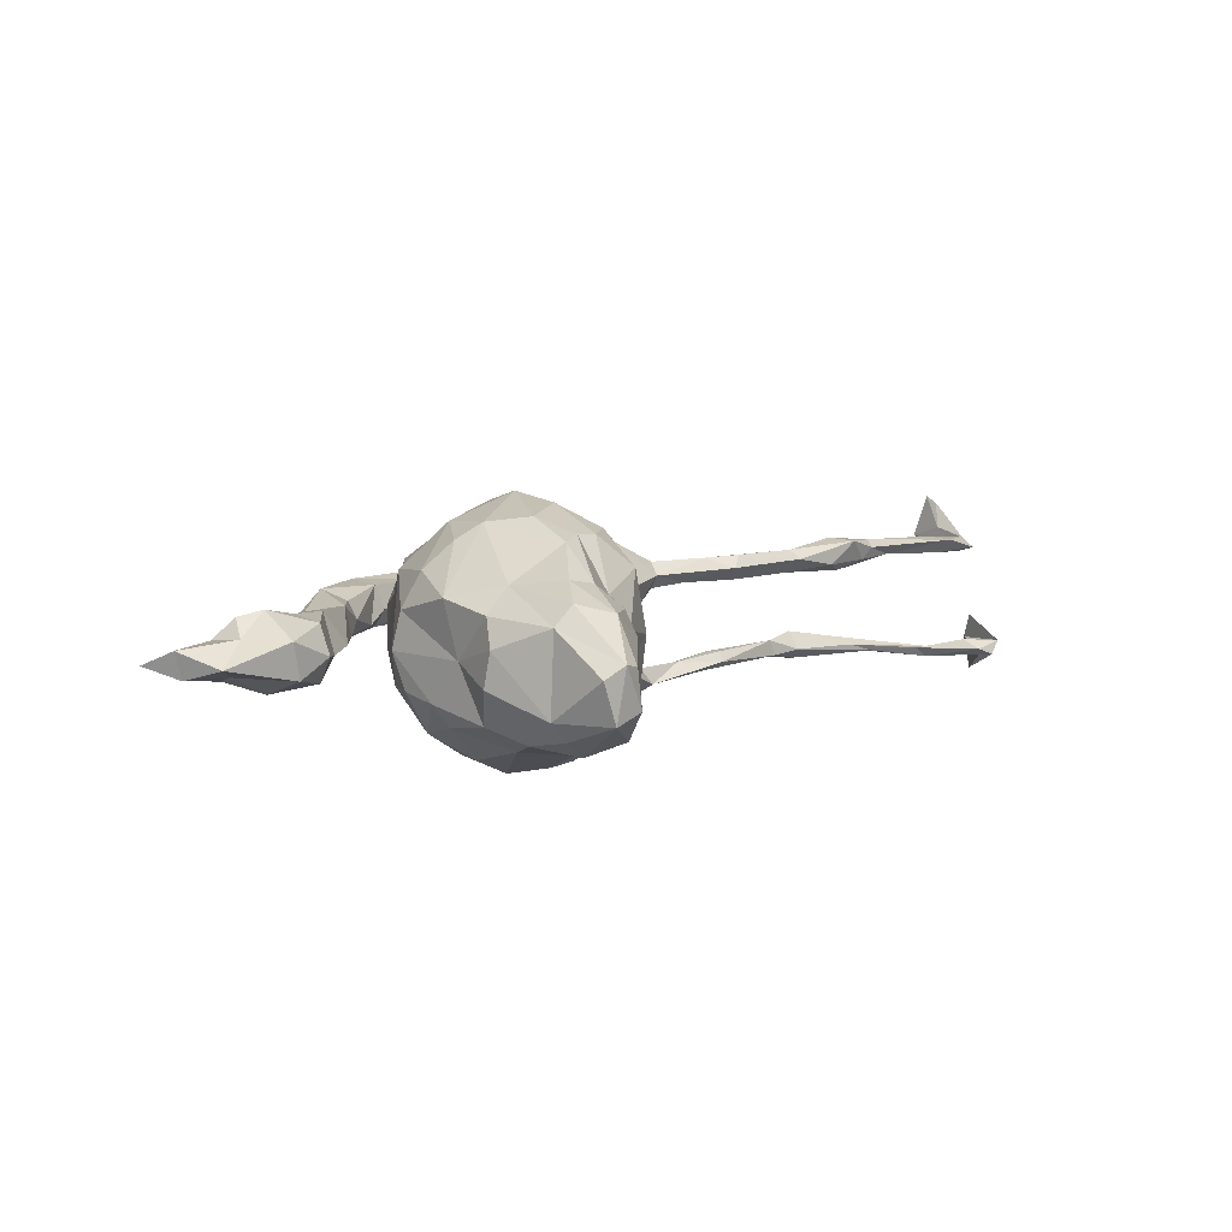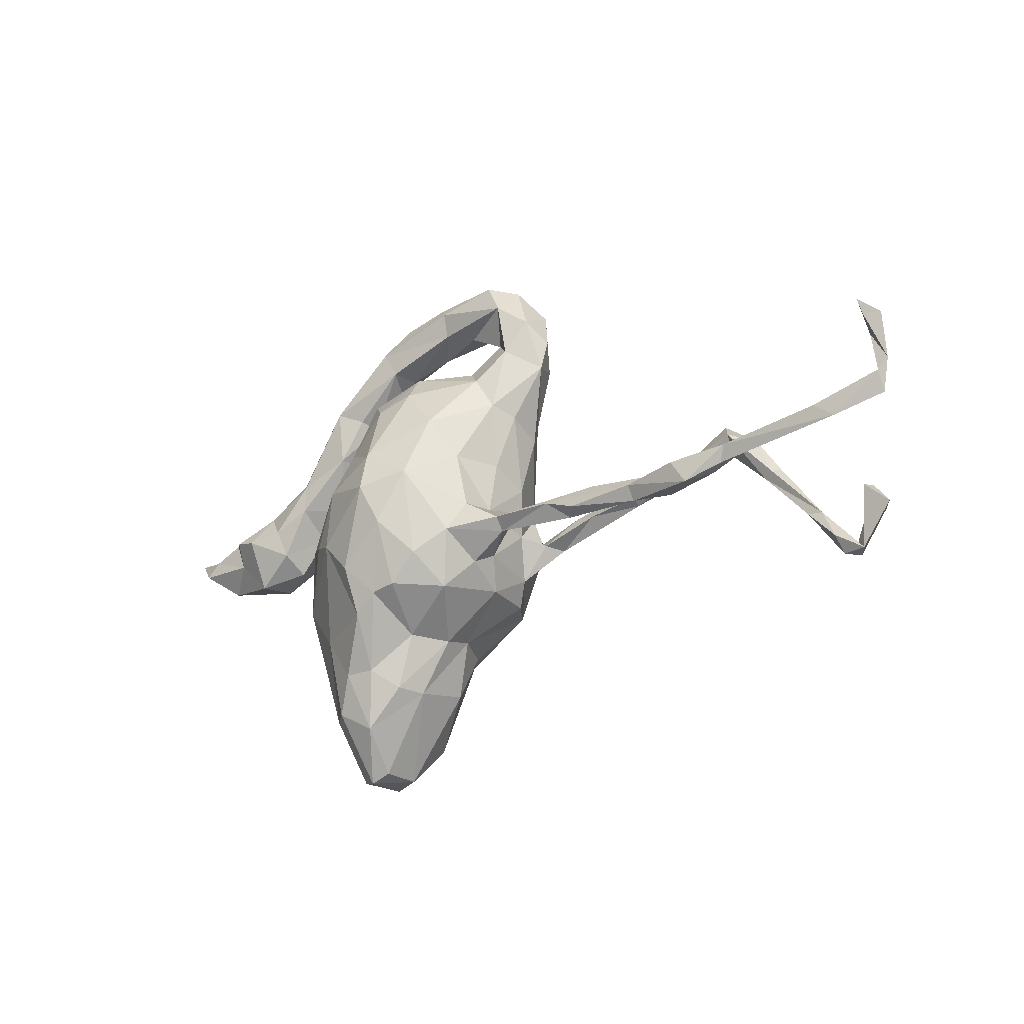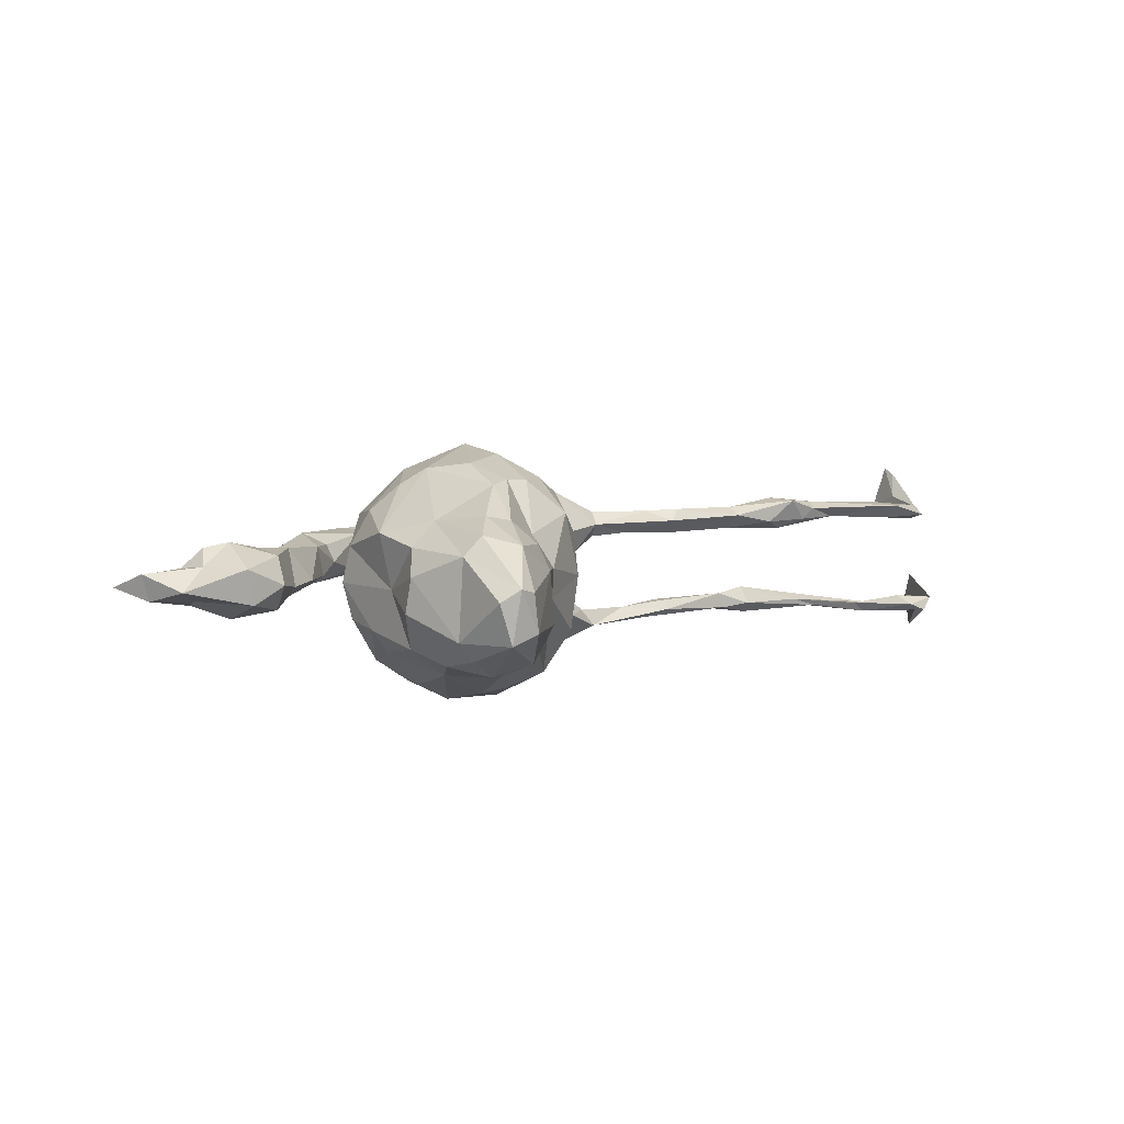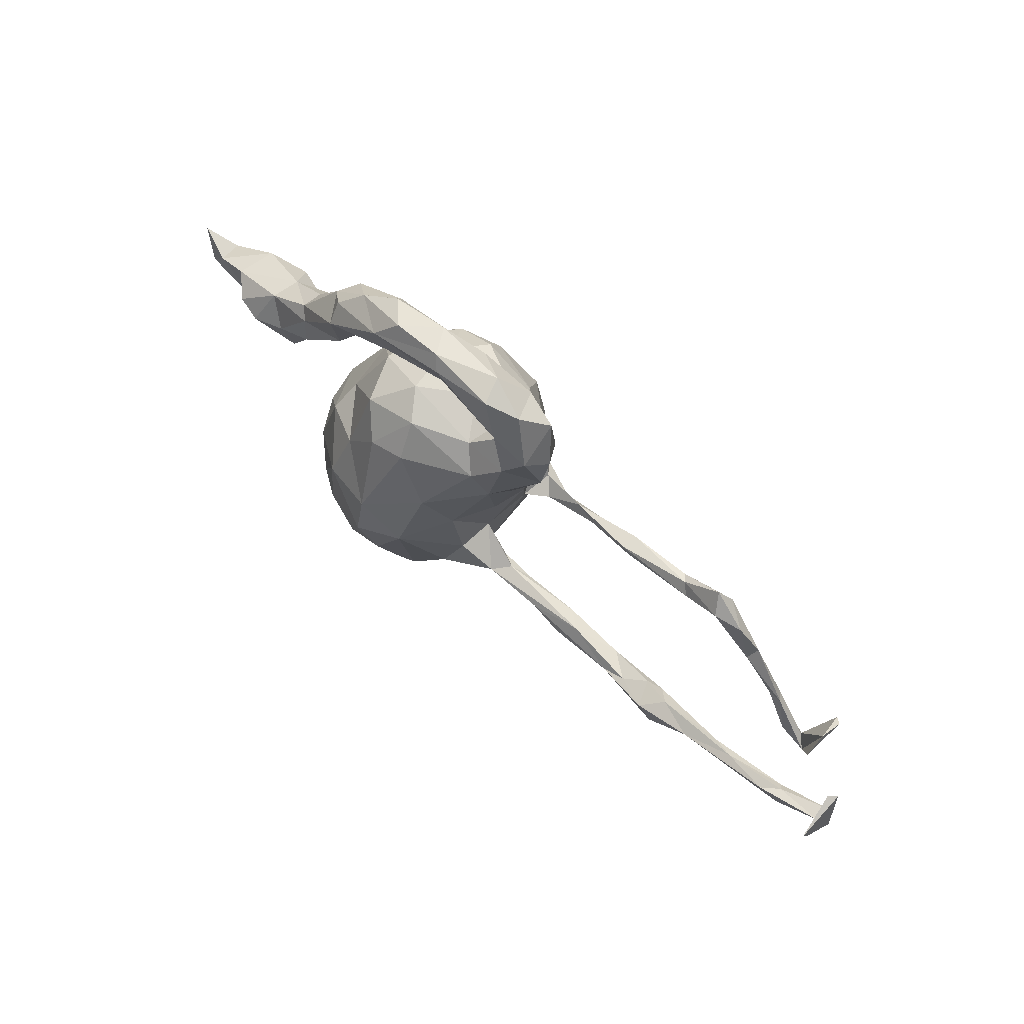
<metadata>
{"format":"obj","ext":"obj","renderer":"f3d","projection":"perspective","resolution":1024,"background":"white","views":[{"elev":10.7,"azim":-33.0,"up":"+Z"},{"elev":-22.5,"azim":36.7,"up":"+Y"},{"elev":8.0,"azim":-25.0,"up":"+Z"},{"elev":69.2,"azim":43.1,"up":"+Y"}]}
</metadata>
<code>
v 0.8929 0.1266 0.0494
v 0.9078 0.03247 0.07023
v 0.8964 0.08898 0.1244
v 0.893 0.1109 0.1347
v 0.8869 0.07258 0.08279
v 0.8804 0.1291 0.06198
v 0.8894 0.01539 0.0465
v 0.8908 0.01463 0.07243
v 0.8918 -0.01878 0.05745
v 0.8144 -0.04518 0.08069
v 0.8087 -0.01327 0.06742
v 0.7965 -0.1061 -0.07988
v 0.7978 -0.1175 -0.03891
v 0.8029 -0.119 -0.1203
v 0.7778 -0.2126 -0.06653
v 0.7911 -0.1286 -0.1301
v 0.762 -0.2168 -0.08812
v 0.7811 -0.02192 0.08698
v 0.8028 -0.02849 0.05701
v 0.7282 -0.1806 -0.06484
v 0.7583 -0.1974 -0.08361
v 0.7372 -0.2113 -0.07742
v 0.7052 -0.02918 0.07812
v 0.6877 -0.1327 -0.09775
v 0.669 -0.04624 0.06844
v 0.6987 -0.1274 -0.0827
v 0.673 -0.1252 -0.0828
v 0.6228 -0.06547 -0.09211
v 0.6206 -0.02607 -0.09715
v 0.5607 -0.04677 0.0785
v 0.597 -0.04215 -0.0828
v 0.6131 -0.03354 -0.07572
v 0.587 -0.08171 0.07118
v 0.6109 -0.076 0.08884
v 0.6231 -0.05052 0.09811
v 0.5354 0.05217 -0.06854
v 0.5821 0.03308 -0.08469
v 0.5372 -0.07568 0.05658
v 0.5292 -0.06188 0.1107
v 0.5319 0.01986 -0.09459
v 0.5364 0.04325 -0.1145
v 0.5538 -0.1007 0.1079
v 0.5123 -0.05426 0.0692
v 0.5064 -0.1002 0.07198
v 0.4695 0.01782 -0.07207
v 0.5165 0.08066 -0.0961
v 0.4423 0.02695 -0.09858
v 0.4794 0.01754 -0.09923
v 0.4539 0.0339 -0.08516
v 0.4407 -0.09981 0.08676
v 0.4326 -0.07215 0.06139
v 0.4755 -0.06657 0.09249
v 0.3575 -0.05179 0.08483
v 0.3253 -0.0684 0.05897
v 0.3239 -0.001549 -0.07087
v 0.4386 -0.07489 0.0995
v 0.297 -0.02386 -0.09777
v 0.3385 -0.01478 -0.07105
v 0.329 0.0003879 -0.09952
v 0.3258 -0.0858 0.1022
v 0.2276 -0.07042 0.06371
v 0.3389 -0.02595 -0.08665
v 0.3112 -0.09684 0.08342
v 0.2477 -0.02727 -0.07546
v 0.1934 -0.05673 0.07571
v 0.2039 0.3027 -0.003009
v 0.1797 0.372 -0.03231
v 0.2717 -0.06638 0.09964
v 0.2013 0.2474 0.01354
v 0.1505 -0.06231 -0.06938
v 0.1854 0.3362 0.03725
v 0.2097 -0.02184 -0.08264
v 0.1763 0.2664 -0.04809
v 0.1683 -0.06587 0.1024
v 0.1497 0.1296 -0.0356
v 0.1423 0.1681 -0.05661
v 0.1524 0.1553 0.02846
v 0.12 0.2112 -0.07343
v 0.1492 0.28 0.05287
v 0.164 -0.07272 0.06077
v 0.1315 0.172 0.0666
v 0.128 0.3784 0.04784
v 0.1151 -0.1069 0.04003
v 0.1043 0.2566 -0.05373
v 0.1662 -0.0862 0.08282
v 0.147 0.4174 0.009889
v 0.1247 0.06012 0.04533
v 0.08941 -0.08177 0.1424
v 0.1318 0.03179 -0.02034
v 0.1703 -0.0688 -0.09709
v 0.1156 -0.0248 0.05336
v 0.1179 -0.04804 -0.03875
v 0.1213 0.3202 -0.03909
v 0.0912 0.2794 -0.02171
v 0.1156 0.3119 0.02275
v 0.1247 -0.04576 -0.09488
v 0.1021 0.2237 0.07808
v 0.09634 -0.1613 0.008869
v 0.1032 -0.1271 0.07934
v 0.1205 0.3876 -0.04765
v 0.08918 0.01695 -0.1162
v 0.1101 -0.02994 0.1138
v 0.1042 -0.1217 -0.06639
v 0.0661 -0.1756 0.1175
v 0.1093 0.127 -0.09724
v 0.02365 0.4034 -0.04243
v 0.0986 -0.06969 -0.1245
v 0.09498 0.4347 0.0321
v 0.04078 0.3556 0.00703
v 0.09027 0.06517 0.116
v 0.08237 -0.1627 -0.08376
v 0.08076 0.4418 -0.01149
v 0.02137 0.07878 -0.1734
v 0.07779 0.361 -0.02611
v 0.03336 0.02441 0.1944
v 0.03682 -0.03098 -0.1791
v 0.04937 0.1343 0.1458
v 0.05118 0.1817 -0.1211
v -0.01171 0.2076 0.1303
v 0.04122 -0.1234 0.1738
v -0.005988 0.3674 0.02839
v 0.03518 -0.1543 -0.1536
v 0.02257 0.2739 -0.02043
v -0.00698 0.411 0.0375
v 0.01455 -0.2337 -0.01615
v -0.003498 -0.1725 0.1748
v 0.01243 -0.2445 0.03614
v 0.06817 0.258 0.04653
v -0.03761 0.2334 -0.1179
v -0.01557 -0.2407 -0.0852
v -0.01959 0.002065 -0.2007
v -0.0107 -0.06533 0.2104
v -0.04306 -0.1696 -0.1721
v -0.0258 0.2581 0.08605
v -0.07368 0.1871 0.1372
v -0.0348 -0.3343 0.04673
v -0.02118 -0.08626 -0.2004
v -0.04141 0.001896 0.2238
v -0.05774 -0.2489 -0.1184
v -0.02372 -0.24 0.09375
v -0.0627 0.273 0.03723
v -0.07197 0.2718 -0.04806
v -0.02161 -0.3212 -0.04261
v -0.04645 0.3668 -0.04145
v -0.0456 0.06892 0.2026
v -0.0815 -0.2143 0.174
v -0.04243 -0.1818 0.1789
v -0.05395 -0.3296 0.08932
v -0.05009 0.4193 -0.02509
v -0.08864 -0.1339 0.2033
v -0.03877 0.1822 -0.1446
v -0.0849 -0.1715 -0.1766
v -0.1106 0.3158 -0.004883
v -0.1066 0.1953 -0.1193
v -0.02208 0.4307 0.02148
v -0.04069 0.3462 -0.01926
v -0.08792 -0.3014 0.126
v -0.1253 0.322 0.03612
v -0.1464 0.3642 0.04253
v -0.1103 -0.3971 0.09882
v -0.09386 -0.4005 -0.08754
v -0.09063 -0.02621 -0.2027
v -0.1226 0.3326 -0.03735
v -0.133 -0.3048 0.1355
v -0.07006 0.0531 -0.1843
v -0.13 0.1114 0.1423
v -0.1096 0.4111 0.0197
v -0.1199 -0.2982 -0.1258
v -0.1442 -0.07811 0.1925
v -0.1197 -0.4626 0.0353
v -0.113 -0.08723 -0.1999
v -0.142 0.2275 -0.0504
v -0.1184 0.2253 0.09359
v -0.1681 -0.2135 -0.1321
v -0.1495 0.2323 0.01681
v -0.1136 -0.4646 -0.02861
v -0.2153 0.3443 -0.002411
v -0.1494 0.04967 -0.1584
v -0.1477 -0.4781 0.04411
v -0.1735 0.1168 -0.101
v -0.1897 -0.2309 0.1226
v -0.1605 -0.4719 -0.04408
v -0.1972 -0.3676 0.08251
v -0.1798 -0.4688 0.02382
v -0.1506 -0.3699 -0.1097
v -0.1645 -0.3664 0.1138
v -0.1702 -0.09653 -0.1688
v -0.186 -0.06371 0.1663
v -0.1439 0.02769 0.1814
v -0.2076 0.07651 0.1043
v -0.2094 -0.3781 -0.04977
v -0.1495 0.2898 -0.02453
v -0.2009 0.2379 -0.002003
v -0.1652 -0.04 -0.1729
v -0.1532 0.3871 -0.02177
v -0.1964 0.1149 0.05884
v -0.1902 0.07454 -0.1119
v -0.2332 -0.2315 -0.08201
v -0.1893 -0.3882 -0.07882
v -0.16 0.3568 -0.03576
v -0.2232 -0.03979 -0.1319
v -0.2007 -0.3041 -0.09975
v -0.2565 -0.1559 0.09875
v -0.2118 0.2481 0.02905
v -0.2417 0.1762 -0.01617
v -0.2057 0.1245 -0.02537
v -0.236 -0.2469 0.08452
v -0.2502 -0.2812 0.04186
v -0.2414 -0.1422 -0.09982
v -0.2342 -0.04862 0.1232
v -0.2586 0.2865 -0.03243
v -0.2577 -0.275 -0.01654
v -0.2667 -0.0416 0.06482
v -0.2683 -0.05508 -0.05833
v -0.2398 0.03202 -0.06943
v -0.2567 0.2976 0.02353
v -0.2573 -0.1181 -0.06678
v -0.2444 -0.1766 0.007573
v -0.2526 0.1752 0.03628
v -0.2772 -0.03097 0.001933
v -0.2518 0.2647 0.05023
v -0.24 0.2496 -0.0408
v -0.2895 0.09354 -0.01025
v -0.2875 0.2618 -0.002489
v -0.3477 0.1606 -0.008983
v -0.3394 0.1389 0.04118
v -0.3358 0.04359 -0.01223
v -0.2982 0.2051 -0.0367
v -0.3307 0.12 -0.04314
v -0.3333 0.08661 0.04973
v -0.3769 0.005356 0.04863
v -0.3568 0.1511 0.02309
v -0.3956 0.05422 0.05683
v -0.3819 -0.001434 -0.04219
v -0.3741 -0.02098 0.001754
v -0.3921 0.0536 -0.04066
v -0.4314 -0.03814 -0.02632
v -0.4434 -0.04381 0.03585
v -0.45 0.04089 -0.05891
v -0.4217 0.09963 -0.01647
v -0.4501 0.04076 0.07106
v -0.5019 0.01273 0.03596
v -0.4333 0.097 0.03072
v -0.4919 0.0506 0.06238
v -0.547 -0.02534 0.0007668
v -0.5121 0.06615 -0.03564
v -0.5268 0.06476 0.02834
v -0.5144 0.02964 -0.02277
v -0.6036 0.01572 0.02971
v -0.5909 0.02 -0.01732
v -0.5819 0.04155 0.02627
v -0.642 0.05321 0.005172
f 40 48 41
f 47 41 48
f 48 57 47
f 47 57 59
f 29 28 41
f 41 28 40
f 72 59 57
f 72 57 90
f 72 90 96
f 36 32 37
f 31 36 40
f 40 36 45
f 40 45 48
f 45 36 49
f 46 41 47
f 46 47 49
f 62 48 45
f 57 48 62
f 45 49 55
f 45 55 58
f 47 59 49
f 55 49 59
f 89 92 101
f 239 234 237
f 28 31 40
f 32 36 31
f 58 62 45
f 58 55 64
f 62 58 64
f 55 59 72
f 55 72 64
f 57 62 90
f 90 62 64
f 70 90 64
f 64 72 70
f 103 111 122
f 107 103 122
f 187 209 201
f 107 90 103
f 3 1 4
f 12 14 16
f 201 197 194
f 101 107 116
f 101 96 107
f 90 107 96
f 197 201 215
f 178 194 197
f 113 101 116
f 194 187 201
f 37 41 46
f 180 178 197
f 101 113 105
f 180 154 178
f 154 165 178
f 151 113 165
f 118 113 151
f 118 105 113
f 151 165 154
f 129 151 154
f 118 151 129
f 152 168 174
f 139 168 152
f 133 139 152
f 194 171 187
f 171 174 187
f 152 174 171
f 162 137 171
f 137 152 171
f 133 152 137
f 122 133 137
f 116 122 137
f 107 122 116
f 162 171 194
f 137 162 131
f 116 137 131
f 178 162 194
f 162 178 165
f 165 131 162
f 113 131 165
f 116 131 113
f 124 108 155
f 124 82 108
f 82 86 108
f 160 179 170
f 136 160 170
f 136 148 160
f 183 207 208
f 127 148 136
f 127 140 148
f 125 127 136
f 207 218 208
f 43 38 51
f 54 63 61
f 61 63 85
f 61 80 65
f 80 85 83
f 30 23 25
f 35 23 30
f 30 25 38
f 39 30 43
f 34 33 25
f 34 35 42
f 42 35 39
f 35 30 39
f 39 43 52
f 42 39 56
f 56 39 52
f 43 51 52
f 52 51 53
f 44 50 51
f 50 56 60
f 56 52 53
f 53 51 54
f 51 50 54
f 50 60 63
f 56 53 68
f 60 56 68
f 50 63 54
f 54 61 65
f 53 54 65
f 63 60 68
f 63 68 85
f 68 53 74
f 74 53 65
f 61 85 80
f 85 68 74
f 65 80 91
f 65 91 74
f 85 74 88
f 218 207 203
f 98 127 125
f 98 104 127
f 203 213 218
f 98 99 104
f 98 83 99
f 218 213 220
f 92 91 83
f 80 83 91
f 51 38 44
f 33 44 38
f 30 38 43
f 38 25 33
f 245 242 249
f 238 242 245
f 238 241 242
f 238 231 241
f 235 231 238
f 179 183 184
f 208 218 212
f 103 92 83
f 73 78 84
f 78 73 76
f 73 69 76
f 177 200 211
f 200 222 211
f 222 163 192
f 200 163 222
f 163 153 192
f 93 84 94
f 93 73 84
f 100 73 93
f 67 73 100
f 67 66 73
f 144 163 200
f 144 156 163
f 144 114 156
f 93 114 100
f 200 149 144
f 149 106 144
f 106 114 144
f 106 100 114
f 112 100 106
f 191 182 184
f 161 176 182
f 182 191 199
f 176 143 136
f 143 176 161
f 202 191 212
f 218 198 212
f 198 202 212
f 125 143 130
f 198 218 217
f 209 198 217
f 111 98 125
f 24 22 27
f 15 26 20
f 22 15 20
f 15 21 26
f 22 20 27
f 26 21 24
f 122 125 130
f 17 22 24
f 17 15 22
f 11 7 19
f 9 10 19
f 19 7 9
f 249 251 252
f 242 251 249
f 242 247 251
f 244 247 242
f 241 244 242
f 235 227 231
f 230 233 231
f 227 230 231
f 190 220 213
f 206 220 190
f 89 87 91
f 2 9 7
f 128 123 141
f 204 221 219
f 230 219 226
f 124 155 159
f 167 159 155
f 71 86 82
f 109 82 121
f 82 124 121
f 121 124 159
f 121 159 158
f 71 82 79
f 79 82 95
f 221 158 159
f 221 159 216
f 69 71 79
f 69 79 81
f 81 79 97
f 79 95 128
f 97 79 128
f 97 128 134
f 134 128 141
f 141 175 173
f 204 158 221
f 77 69 81
f 81 97 117
f 173 175 196
f 219 221 226
f 166 173 196
f 247 246 251
f 244 243 247
f 241 243 244
f 243 240 247
f 233 243 241
f 233 226 243
f 230 226 233
f 227 223 230
f 89 77 87
f 6 7 5
f 6 1 7
f 1 2 7
f 251 250 252
f 232 240 243
f 226 232 243
f 225 240 232
f 92 89 91
f 250 249 252
f 251 246 250
f 75 77 89
f 246 248 250
f 248 245 250
f 239 248 246
f 236 227 234
f 220 206 215
f 247 240 246
f 240 239 246
f 240 236 239
f 229 236 240
f 229 227 236
f 223 227 229
f 206 197 215
f 225 229 240
f 225 228 229
f 222 229 228
f 222 223 229
f 222 205 223
f 193 205 222
f 175 172 206
f 172 180 206
f 211 222 228
f 222 192 193
f 175 142 172
f 94 84 123
f 236 234 239
f 219 230 223
f 205 219 223
f 232 224 225
f 221 232 226
f 193 219 205
f 193 204 219
f 196 175 206
f 69 77 75
f 221 224 232
f 221 216 224
f 193 158 204
f 192 158 193
f 175 141 142
f 128 94 123
f 177 211 224
f 216 177 224
f 83 85 99
f 127 104 140
f 160 186 179
f 179 186 183
f 134 141 173
f 1 3 2
f 33 34 42
f 50 42 56
f 210 213 203
f 44 33 42
f 44 42 50
f 99 85 88
f 99 88 104
f 181 203 207
f 140 147 157
f 148 140 157
f 160 157 164
f 164 181 186
f 186 181 183
f 183 181 207
f 148 157 160
f 186 160 164
f 97 134 119
f 117 97 119
f 119 134 135
f 135 134 173
f 135 173 166
f 81 117 110
f 189 166 190
f 190 166 196
f 153 158 192
f 123 142 141
f 95 94 128
f 93 94 95
f 69 66 71
f 159 177 216
f 159 167 177
f 167 195 177
f 153 121 158
f 156 121 153
f 156 109 121
f 114 109 156
f 224 228 225
f 76 69 75
f 211 228 224
f 66 69 73
f 163 156 153
f 177 195 200
f 37 29 41
f 32 29 37
f 105 75 101
f 75 89 101
f 37 46 36
f 206 180 197
f 76 75 105
f 172 154 180
f 76 105 118
f 78 76 118
f 142 154 172
f 142 129 154
f 123 129 142
f 123 84 129
f 84 118 129
f 84 78 118
f 185 182 199
f 161 182 185
f 199 191 202
f 161 185 168
f 202 185 199
f 168 185 202
f 139 161 168
f 130 161 139
f 130 143 161
f 174 202 198
f 174 168 202
f 174 198 209
f 133 122 139
f 122 130 139
f 122 111 125
f 21 17 24
f 16 17 21
f 12 16 21
f 16 14 17
f 14 15 17
f 187 174 209
f 114 95 109
f 95 82 109
f 93 95 114
f 71 67 86
f 66 67 71
f 167 149 195
f 155 149 167
f 155 112 149
f 112 106 149
f 108 112 155
f 86 112 108
f 86 100 112
f 179 184 182
f 176 179 182
f 176 170 179
f 184 183 191
f 176 136 170
f 191 208 212
f 191 183 208
f 125 136 143
f 5 3 4
f 110 117 115
f 102 91 110
f 115 102 110
f 88 102 115
f 188 189 210
f 210 189 190
f 88 74 102
f 120 88 115
f 188 210 203
f 104 88 120
f 203 169 188
f 126 104 120
f 140 104 126
f 146 150 169
f 146 169 181
f 181 169 203
f 140 126 147
f 147 146 157
f 146 181 164
f 157 146 164
f 117 119 145
f 119 135 145
f 145 135 166
f 145 166 189
f 115 117 145
f 115 145 138
f 120 115 132
f 132 115 138
f 138 145 189
f 132 138 150
f 150 138 169
f 169 138 189
f 169 189 188
f 120 132 126
f 126 132 147
f 132 150 147
f 146 147 150
f 103 83 98
f 218 220 217
f 217 220 214
f 245 249 250
f 248 237 245
f 237 238 245
f 237 235 238
f 234 235 237
f 234 227 235
f 239 237 248
f 149 200 195
f 86 67 100
f 103 98 111
f 15 12 21
f 2 3 5
f 20 26 27
f 90 70 103
f 70 92 103
f 36 46 49
f 26 29 32
f 26 32 31
f 27 26 31
f 27 31 28
f 26 24 29
f 15 14 13
f 14 12 13
f 215 214 220
f 92 96 101
f 70 96 92
f 70 72 96
f 24 28 29
f 24 27 28
f 214 201 217
f 201 209 217
f 215 201 214
f 34 10 35
f 10 34 25
f 19 10 25
f 210 190 213
f 74 91 102
f 18 23 35
f 18 35 10
f 23 19 25
f 11 19 23
f 18 11 23
f 196 206 190
f 7 8 5
f 231 233 241
f 7 11 8
f 77 81 87
f 87 81 110
f 8 2 5
f 5 4 6
f 91 87 110
f 9 2 8
f 9 8 10
f 10 8 18
f 18 8 11
f 15 13 12
f 1 6 4

</code>
